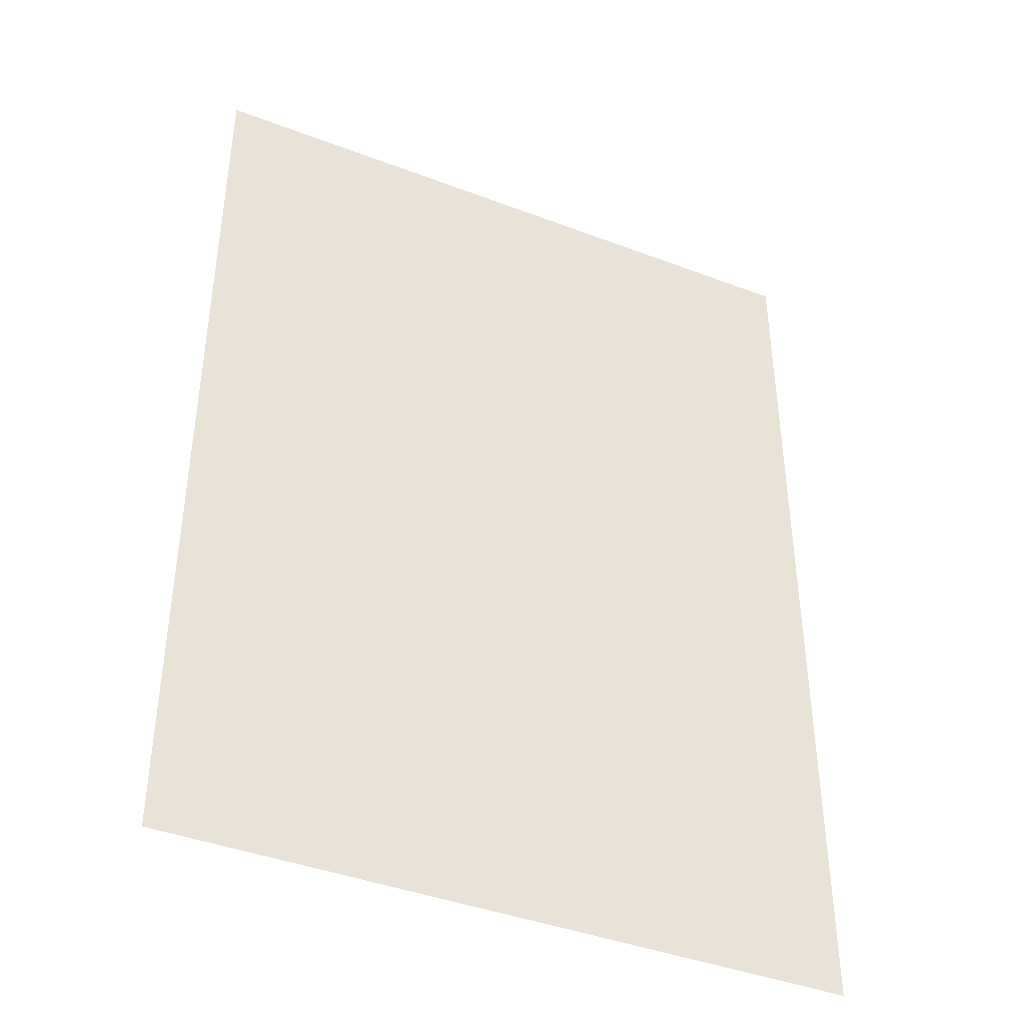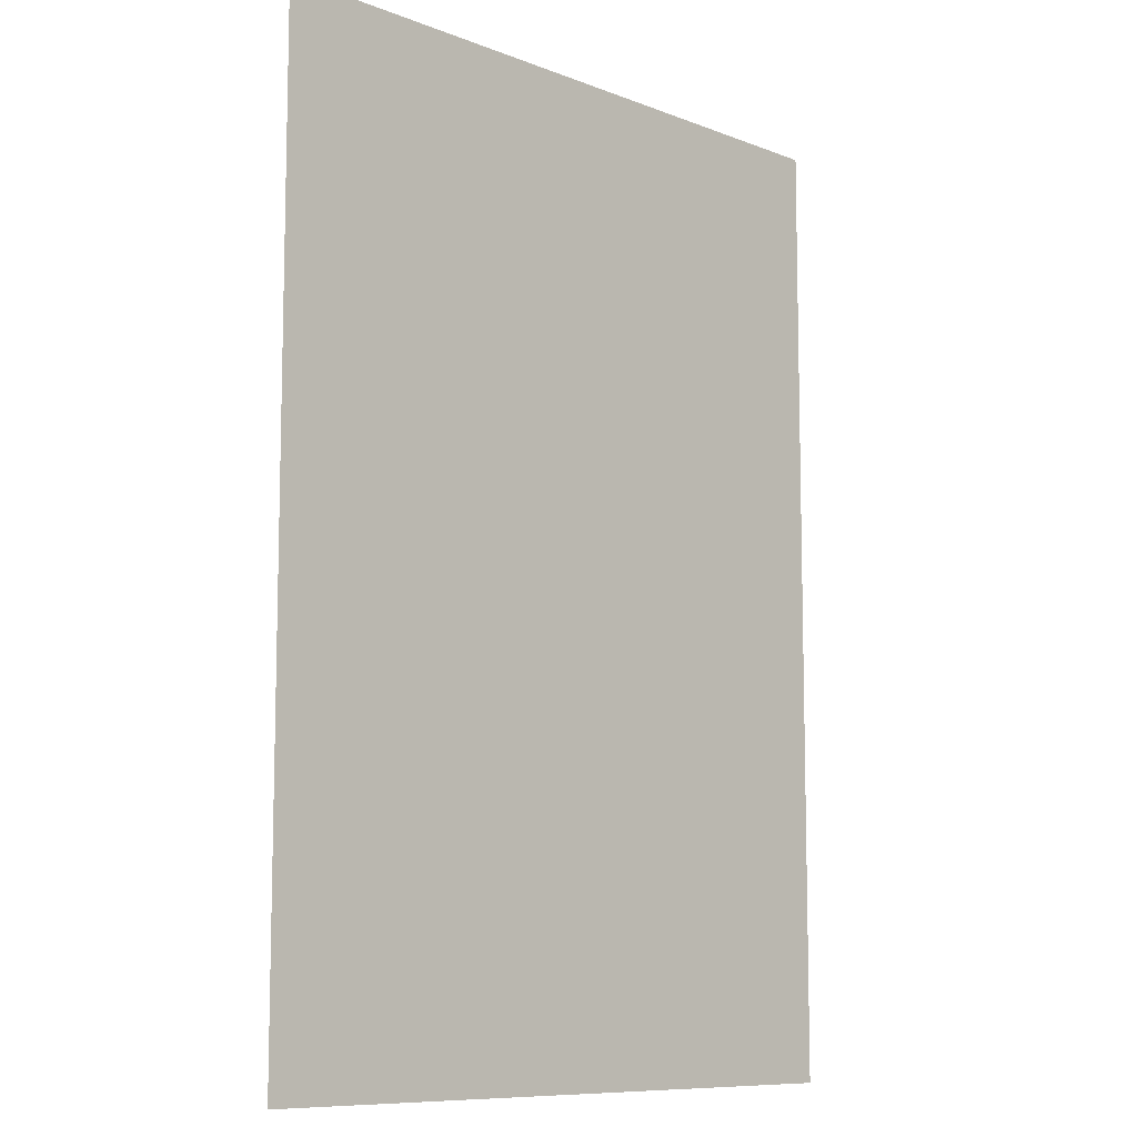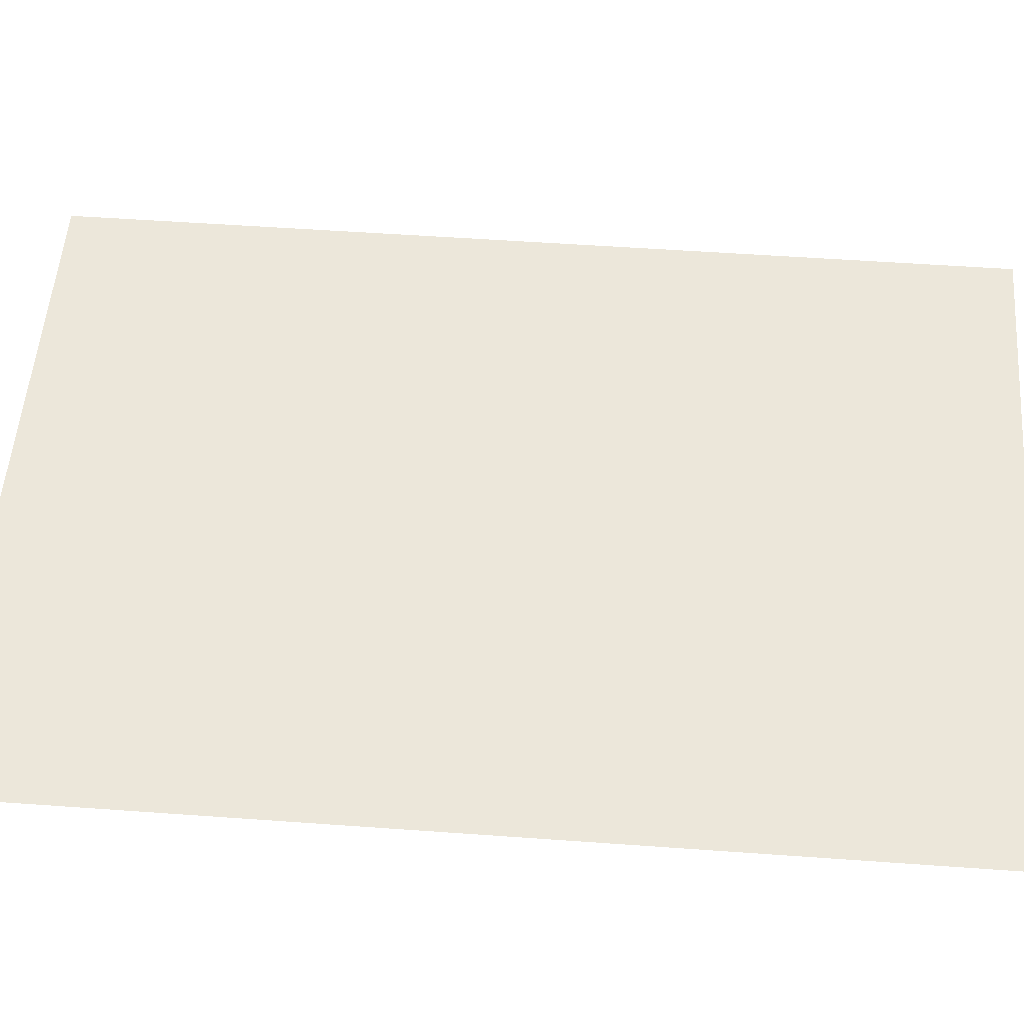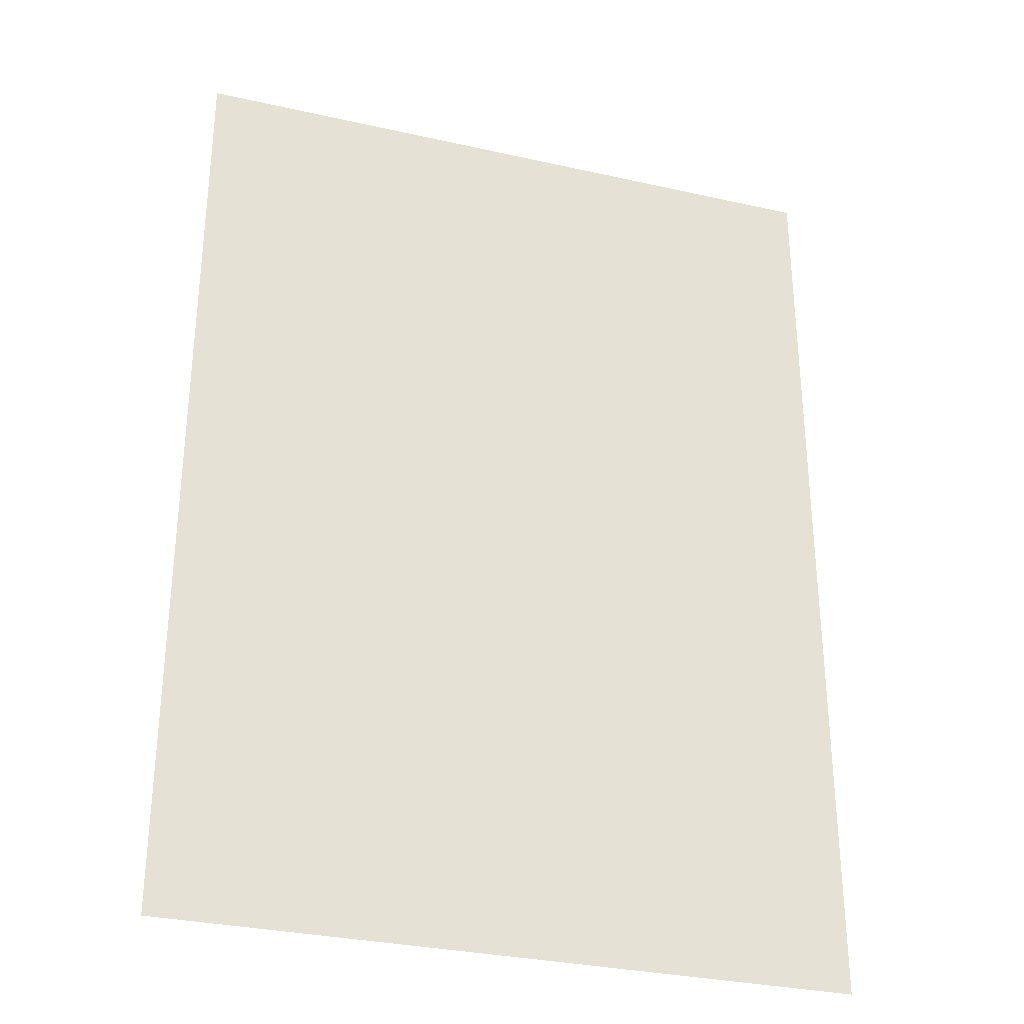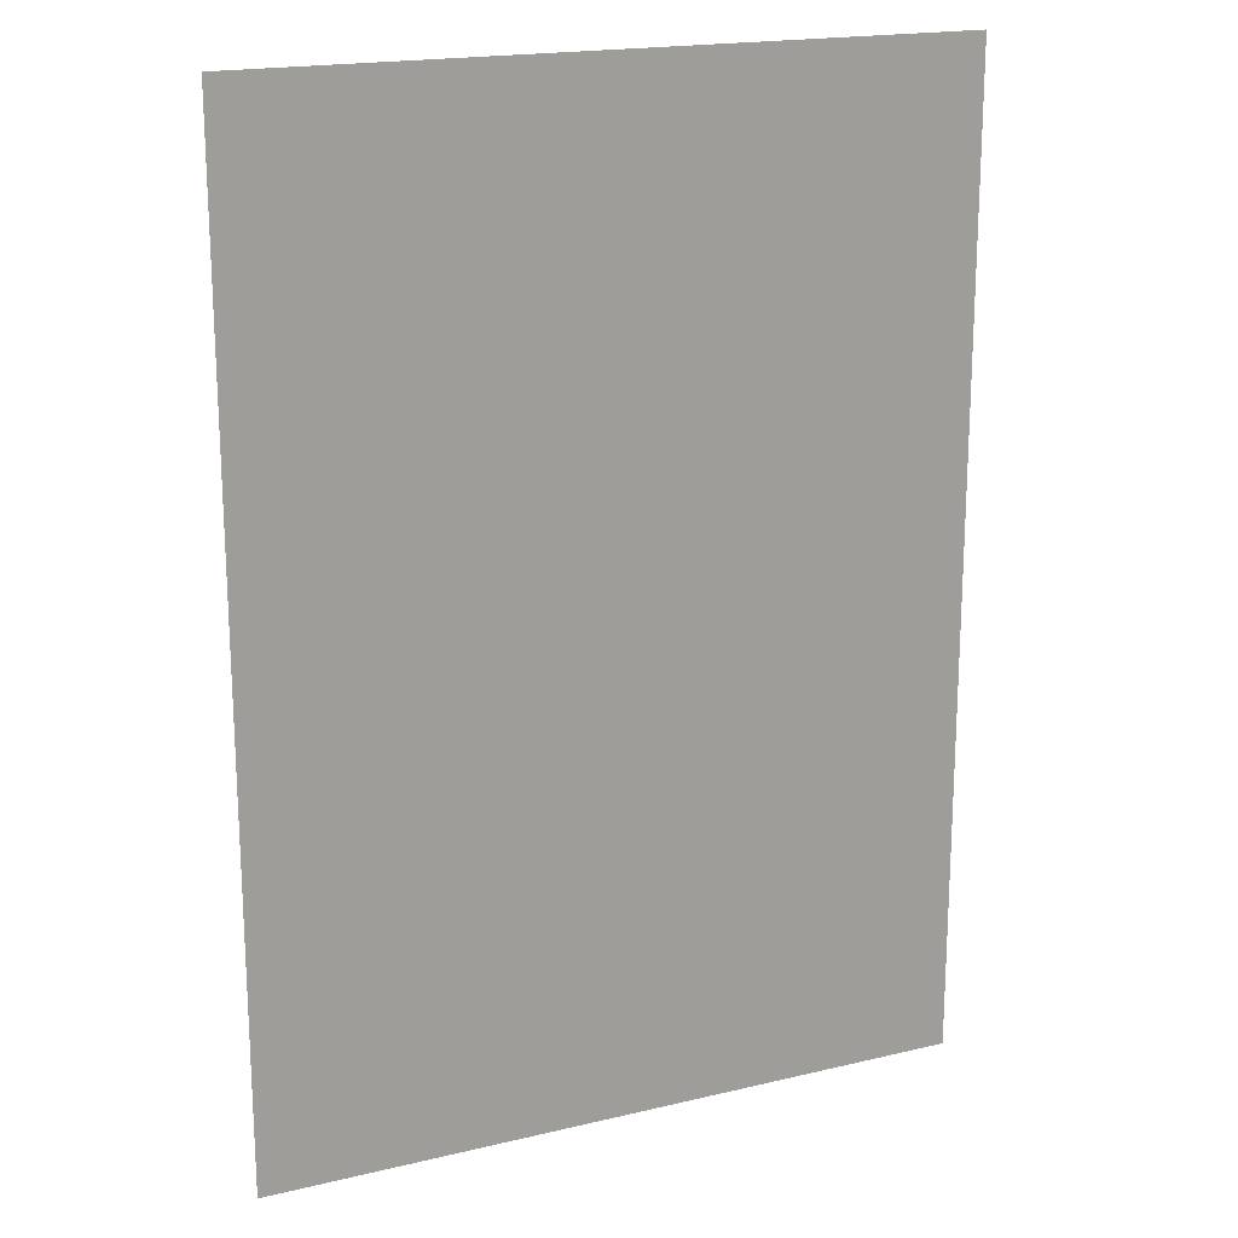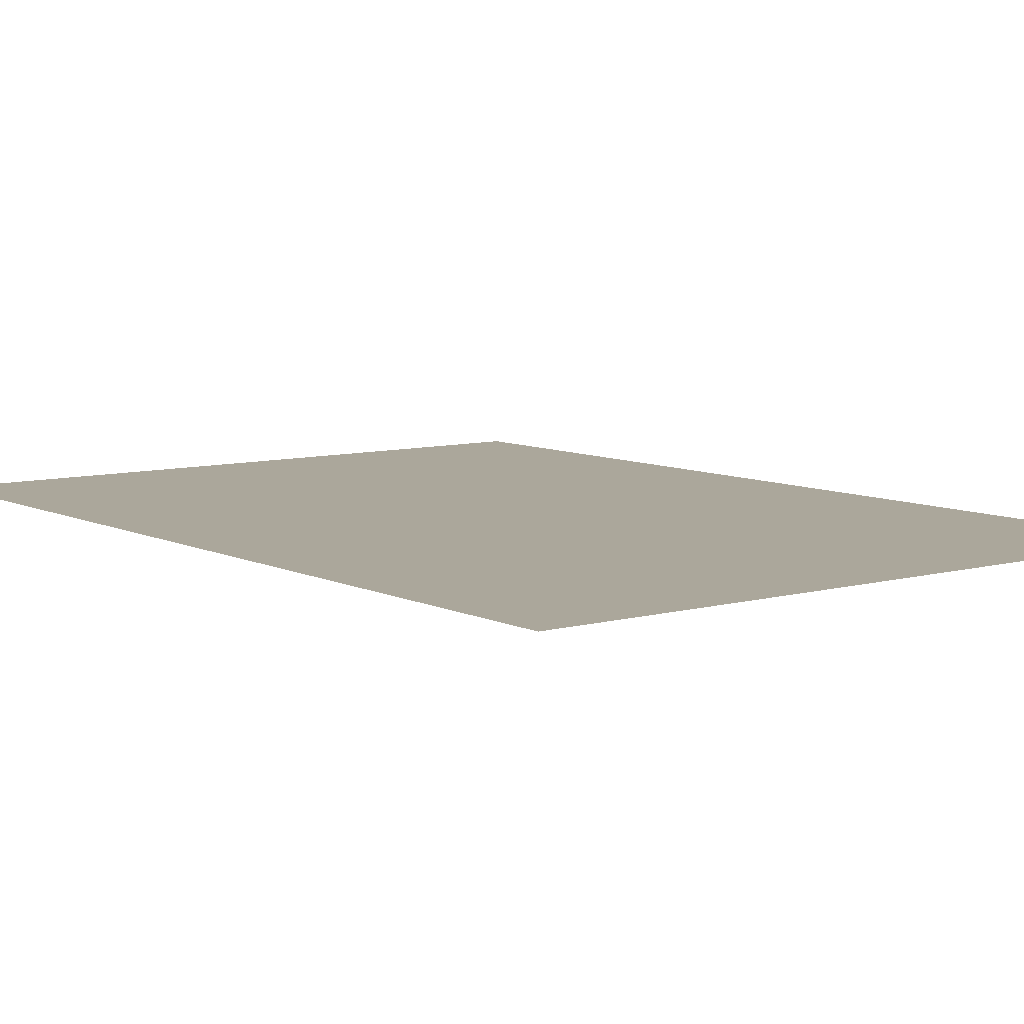
<metadata>
{"format":"obj","ext":"obj","renderer":"f3d","projection":"perspective","resolution":1024,"background":"white","views":[{"elev":-41.5,"azim":-24.7,"up":"+Z"},{"elev":-9.4,"azim":134.7,"up":"+Z"},{"elev":53.4,"azim":-85.6,"up":"+Y"},{"elev":-31.4,"azim":-17.7,"up":"+Z"},{"elev":18.7,"azim":155.5,"up":"+Z"},{"elev":8.1,"azim":-37.3,"up":"+Y"}]}
</metadata>
<code>
g ImageTargetMesh19730
v 0.07143 0 -0.1
v 0.07143 0 0.1
v -0.07143 0 -0.1
v -0.07143 0 0.1
g ImageTargetMesh19730_0
f 3 2 1
f 4 2 3

</code>
